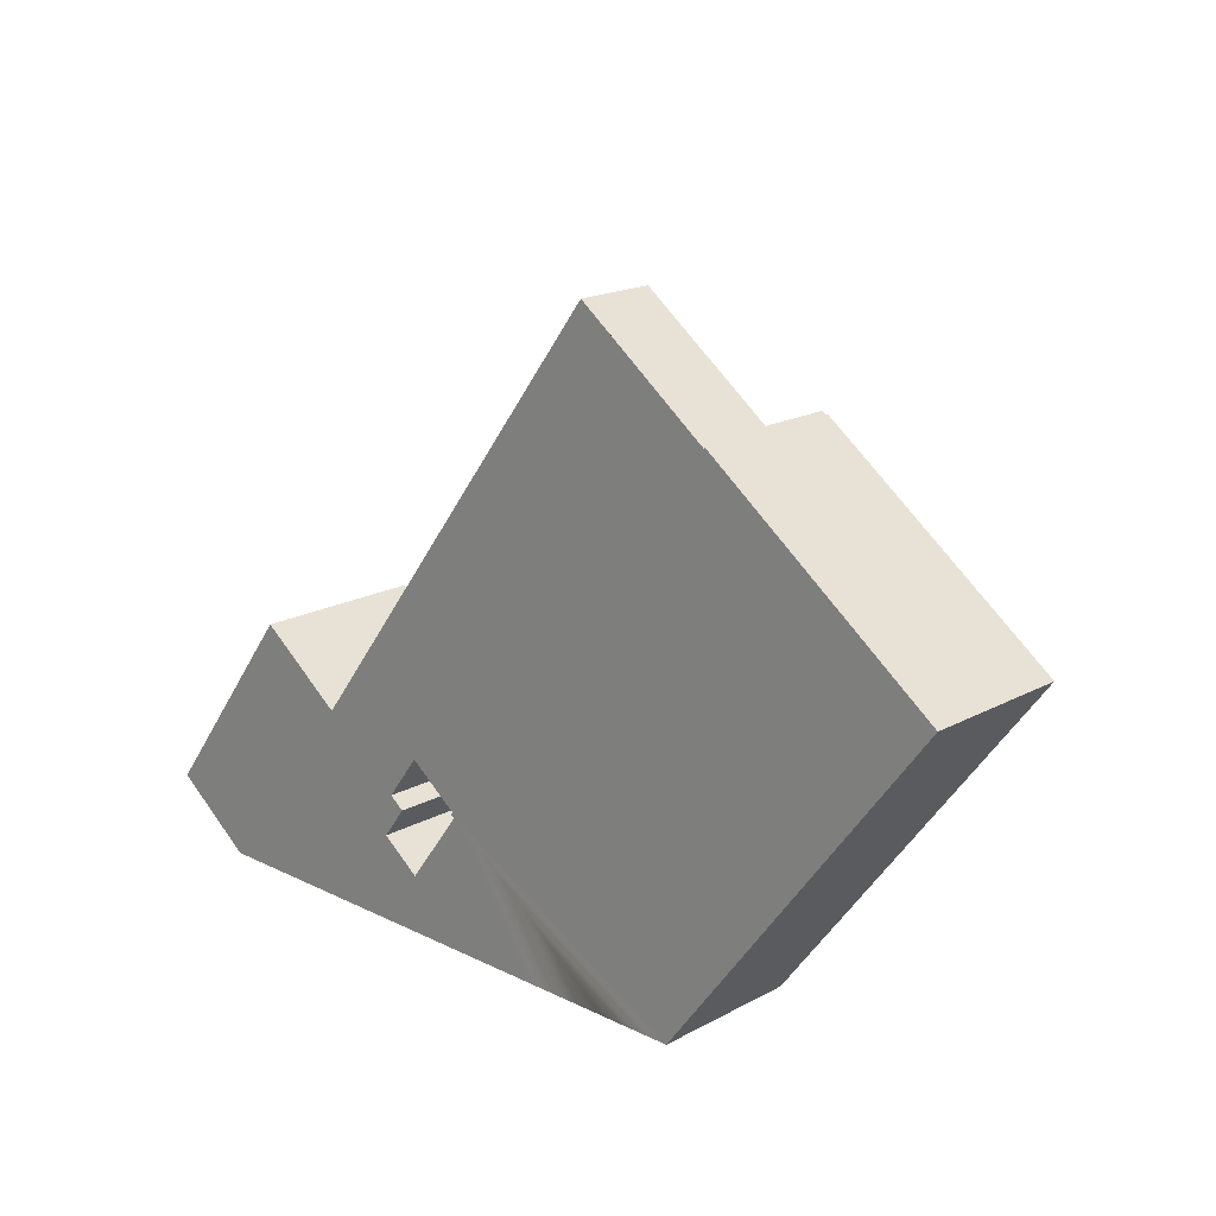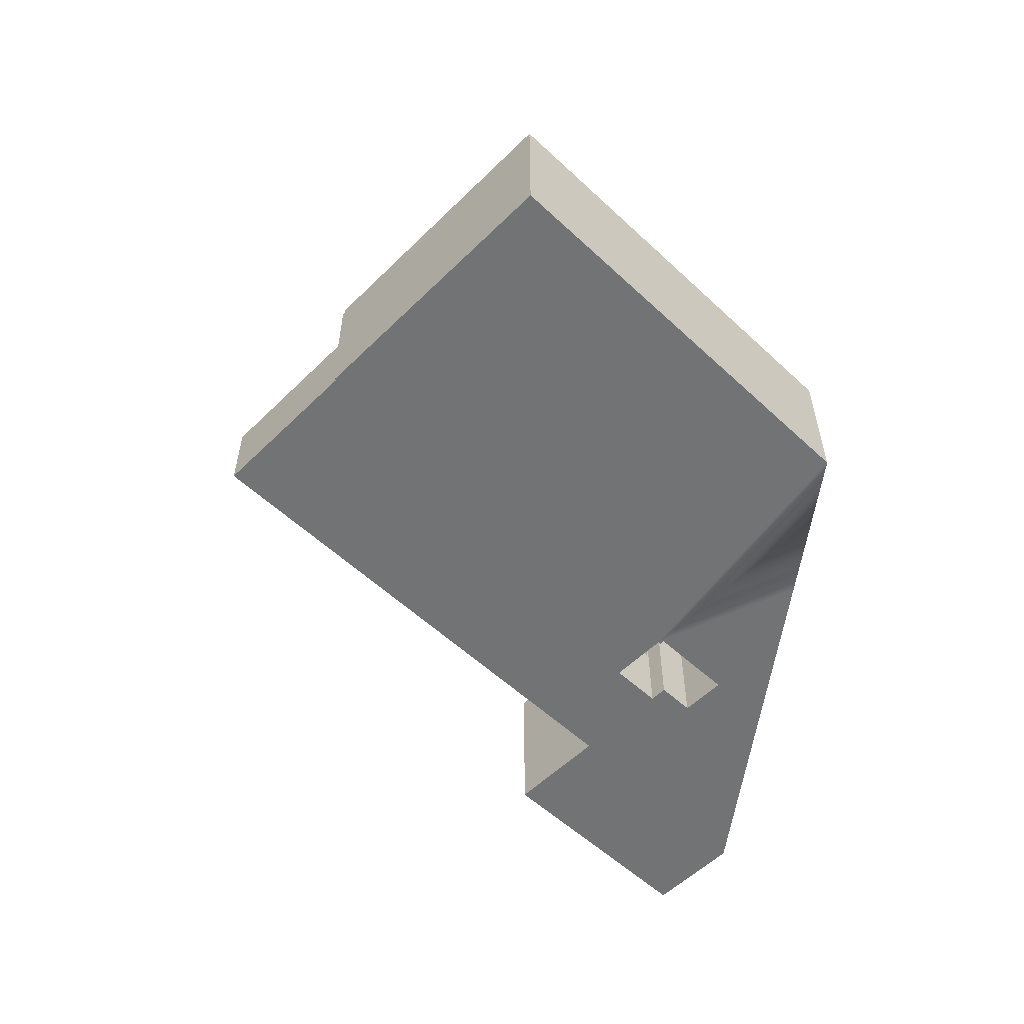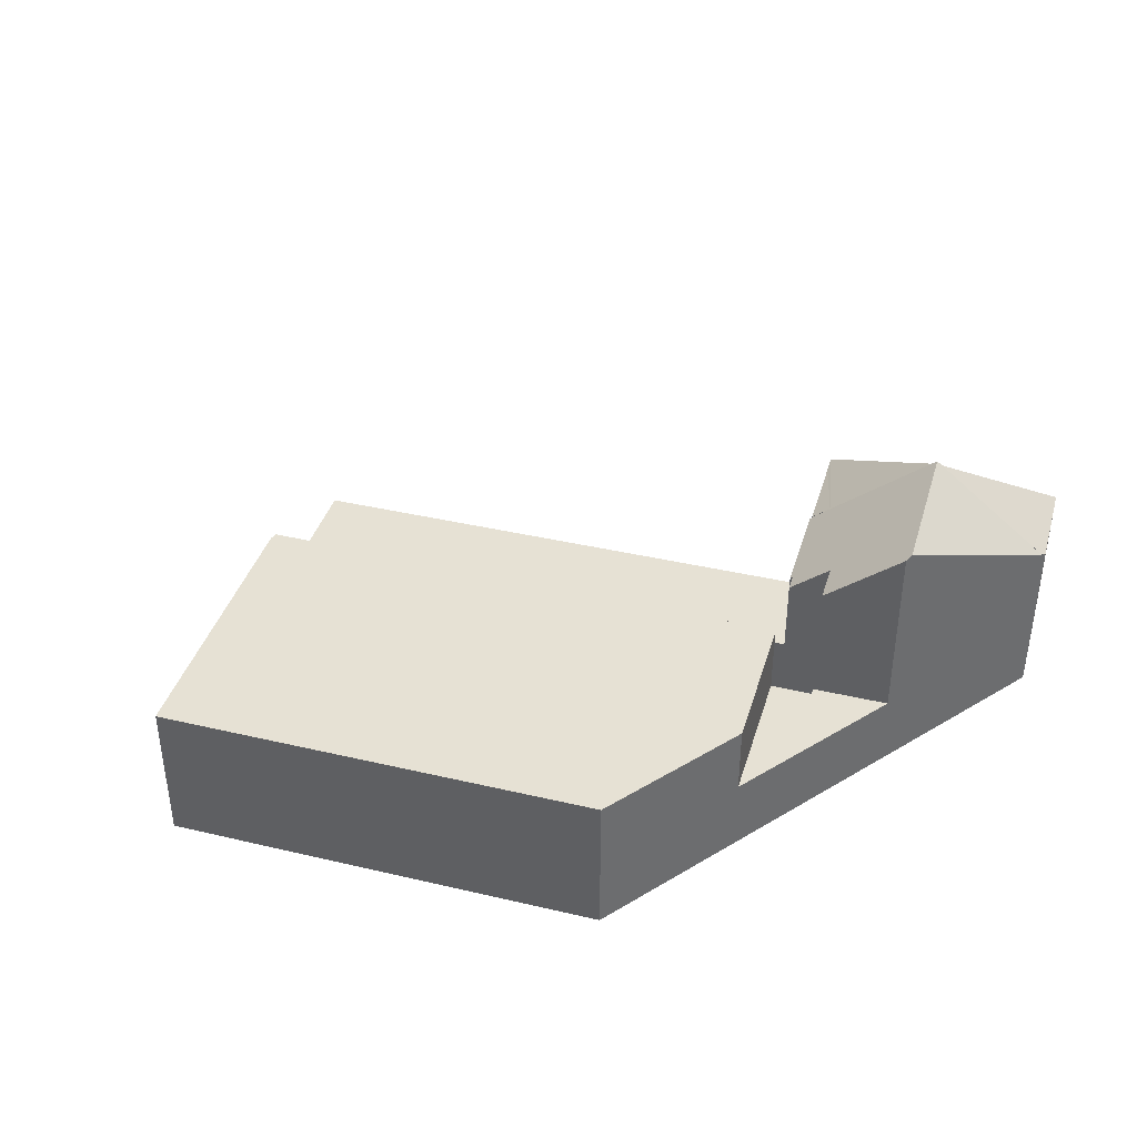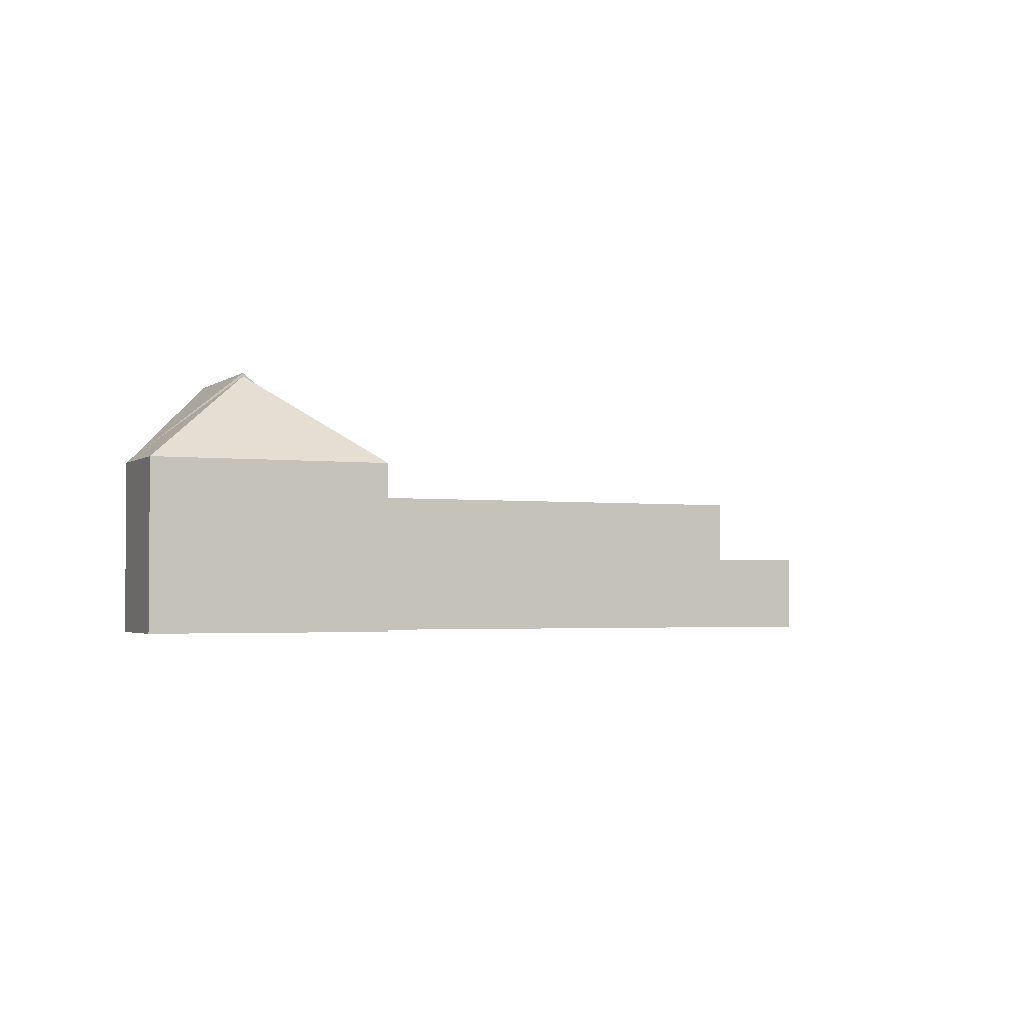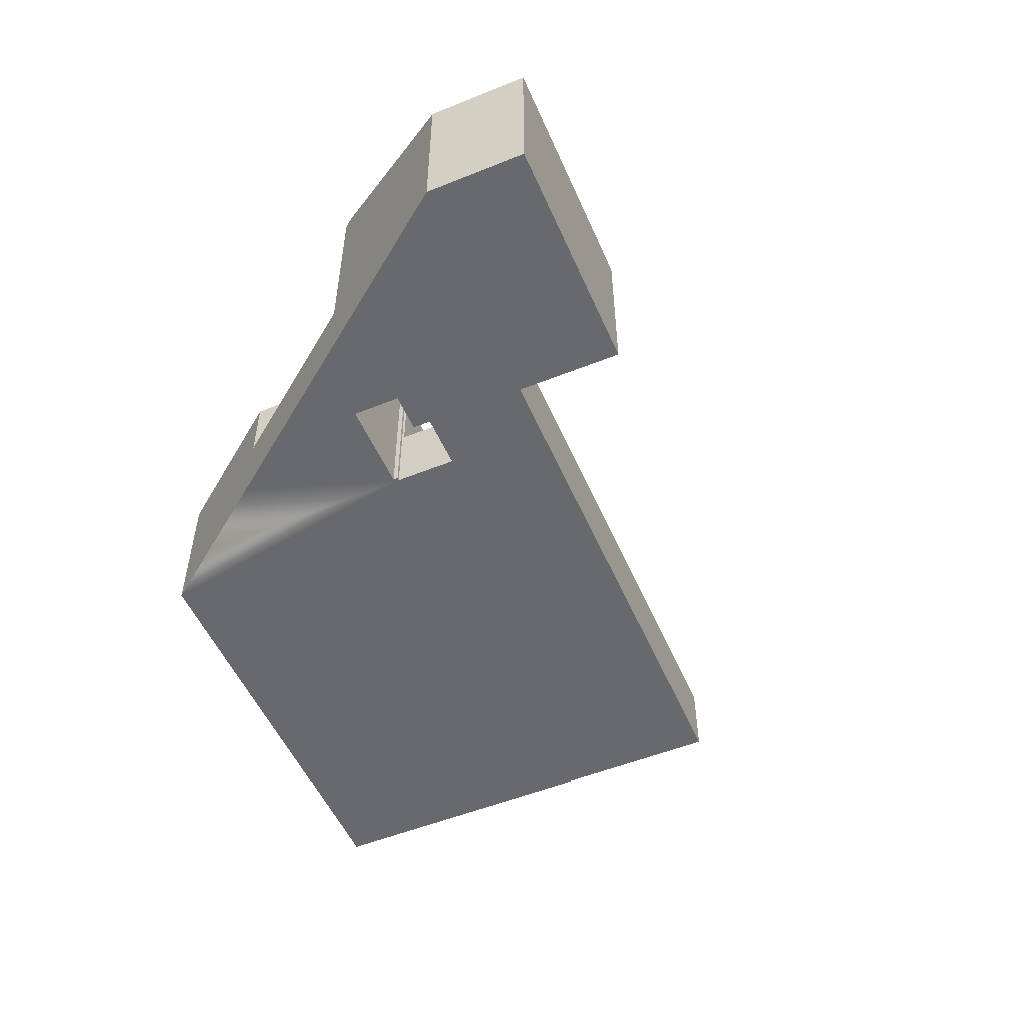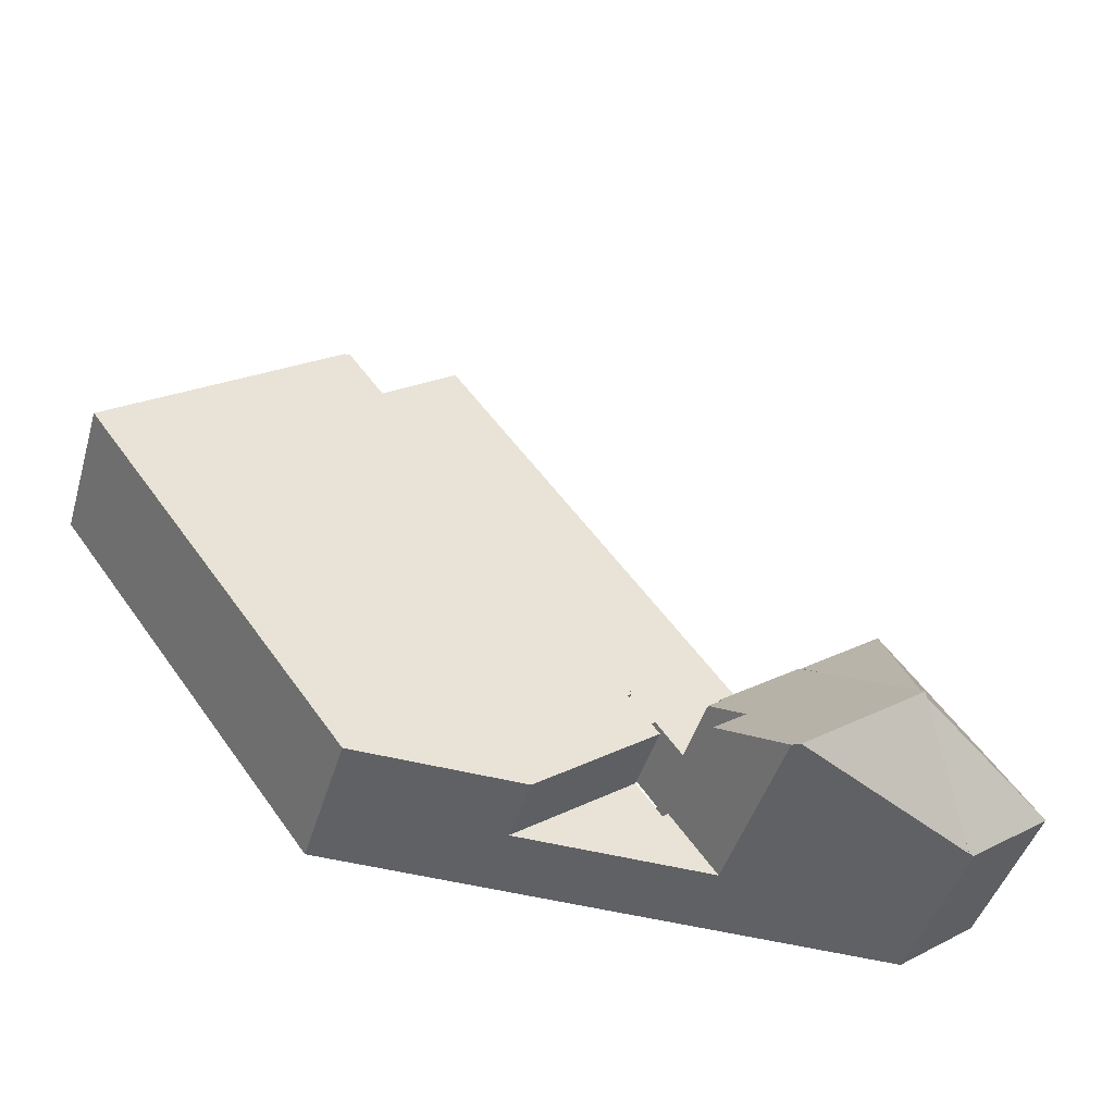
<metadata>
{"format":"obj","ext":"obj","renderer":"f3d","projection":"perspective","resolution":1024,"background":"white","views":[{"elev":18.2,"azim":43.8,"up":"+Z"},{"elev":-55.7,"azim":82.6,"up":"+Y"},{"elev":39.2,"azim":143.2,"up":"+Y"},{"elev":-2.5,"azim":-77.2,"up":"+Y"},{"elev":-52.8,"azim":-119.8,"up":"+Y"},{"elev":-46.4,"azim":163.3,"up":"+Z"}]}
</metadata>
<code>
v  37.23 8.469 -3.442
v  45.06 8.469 21.95
v  52.23 8.469 16.57
v  39.2 8.469 26.34
v  39.15 8.469 26.29
v  39.13 8.469 26.28
v  38.91 8.469 26.45
v  22.33 8.469 4.328
v  32.96 8.469 -3.442
v  22.43 8.469 4.247
v  27.71 8.469 -3.442
v  22.54 8.469 3.95
v  20.86 8.469 1.695
v  22.33 8.469 4.108
v  22.33 -2.515e-16 4.108
v  22.43 -2.601e-16 4.247
v  22.33 -2.65e-16 4.328
v  38.91 -1.619e-15 26.45
v  39.13 -1.609e-15 26.28
v  39.2 -1.613e-15 26.34
v  39.15 -1.61e-15 26.29
v  20.86 -1.038e-16 1.695
v  22.54 -2.419e-16 3.95
v  27.71 2.108e-16 -3.442
v  45.06 -1.344e-15 21.95
v  52.23 -1.015e-15 16.57
v  37.23 2.108e-16 -3.442
v  32.96 2.108e-16 -3.442
v  9.132 9.629 10.36
v  13.07 9.635 7.394
v  12.46 10.43 6.574
v  8.259 9.638 11.02
v  8.923 14.93 1.915
v  0 9.627 5.895e-16
v  5.406 10.43 -2.756
v  4.888 9.764 -3.442
v  4.591 9.627 -3.442
v  8.259 -6.745e-16 11.02
v  13.07 -4.528e-16 7.394
v  9.132 -6.343e-16 10.36
v  12.46 -4.025e-16 6.574
v  4.888 2.108e-16 -3.442
v  5.406 1.688e-16 -2.756
v  8.923 -1.173e-16 1.915
v  4.591 2.108e-16 -3.442
v  0 0 0
v  13.22 4.42 7.422
v  19.61 4.42 6.35
v  17.83 4.42 3.964
v  31.68 4.42 31.86
v  35.05 4.42 29.34
v  38.91 4.42 26.45
v  32.01 4.42 31.62
v  22.33 4.42 4.328
v  35.05 -1.797e-15 29.34
v  31.68 -1.951e-15 31.86
v  32.01 -1.936e-15 31.62
v  19.61 -3.888e-16 6.35
v  17.83 -2.427e-16 3.964
v  13.22 -4.545e-16 7.422
v  13.07 9.6 7.394
v  13.15 9.6 7.334
v  16.07 15.13 -3.442
v  19.11 11.43 0.031
v  16.5 14.92 -3.442
v  8.923 15.13 1.915
v  17.23 11.44 1.425
v  18.57 9.634 3.221
v  17.74 9.636 3.84
v  17.83 9.511 3.964
v  13.22 9.511 7.422
v  4.888 9.735 -3.442
v  13.15 -4.491e-16 7.334
v  17.74 -2.351e-16 3.84
v  18.57 -1.972e-16 3.221
v  17.23 -8.726e-17 1.425
v  19.11 -1.898e-18 0.031
v  16.5 2.108e-16 -3.442
v  16.07 2.108e-16 -3.442
v  27.71 4.42 -3.442
v  19.44 4.42 -0.217
v  20.86 4.42 1.695
v  16.5 4.42 -3.442
v  19.11 4.42 0.031
v  19.44 1.329e-17 -0.217
g defaultobject
f 1 2 3
f 2 1 4
f 4 1 5
f 5 1 6
f 6 1 7
f 7 1 8
f 8 1 9
f 8 9 10
f 10 9 11
f 11 12 10
f 12 11 13
f 14 10 12
f 15 10 14
f 10 15 16
f 17 7 8
f 7 17 18
f 19 5 6
f 5 19 4
f 4 19 20
f 20 19 21
f 22 12 13
f 12 22 23
f 16 8 10
f 8 16 17
f 24 13 11
f 13 24 22
f 23 14 12
f 14 23 15
f 18 6 7
f 6 18 19
f 20 2 4
f 2 20 3
f 3 20 25
f 3 25 26
f 26 1 3
f 1 26 27
f 27 9 1
f 9 27 11
f 11 27 24
f 24 27 28
f 25 27 26
f 27 25 20
f 27 20 21
f 27 21 19
f 27 19 18
f 27 18 17
f 27 17 28
f 28 17 16
f 15 23 16
f 16 24 28
f 24 16 23
f 24 23 22
f 29 30 31
f 32 31 33
f 31 32 29
f 32 33 34
f 35 34 33
f 34 35 36
f 34 36 37
f 38 29 32
f 29 38 30
f 30 38 39
f 39 38 40
f 31 35 33
f 35 31 30
f 35 30 39
f 35 39 36
f 36 39 41
f 36 41 42
f 42 41 43
f 43 41 44
f 42 37 36
f 37 42 45
f 45 34 37
f 34 45 46
f 34 38 32
f 38 34 46
f 45 38 46
f 38 45 42
f 38 42 43
f 38 43 44
f 38 44 41
f 38 41 40
f 40 41 39
f 47 48 49
f 48 47 50
f 48 50 51
f 48 51 52
f 51 50 53
f 52 54 48
f 51 18 52
f 18 51 55
f 55 51 53
f 55 53 50
f 55 50 56
f 55 56 57
f 18 54 52
f 54 18 17
f 58 49 48
f 49 58 59
f 17 48 54
f 48 17 58
f 59 47 49
f 47 59 60
f 60 50 47
f 50 60 56
f 18 58 17
f 58 60 59
f 60 58 56
f 56 58 55
f 55 58 18
f 56 55 57
f 61 62 31
f 63 64 65
f 64 63 66
f 64 66 67
f 67 66 68
f 68 66 69
f 69 66 70
f 70 66 62
f 70 62 71
f 62 66 31
f 35 63 72
f 63 35 66
f 35 31 66
f 31 35 61
f 61 35 39
f 39 35 72
f 39 72 44
f 44 72 42
f 39 44 41
f 44 42 43
f 73 71 62
f 71 73 60
f 39 62 61
f 62 39 73
f 60 70 71
f 70 60 59
f 74 68 69
f 68 74 75
f 76 64 67
f 64 76 77
f 70 74 69
f 74 70 59
f 68 76 67
f 76 68 75
f 64 78 65
f 78 64 77
f 65 72 63
f 72 65 78
f 72 78 79
f 72 79 42
f 60 74 59
f 74 60 73
f 74 76 75
f 76 74 73
f 76 73 39
f 76 39 41
f 76 41 44
f 76 44 78
f 78 44 79
f 79 44 43
f 79 43 42
f 78 77 76
f 80 81 82
f 81 80 83
f 81 83 84
f 77 81 84
f 81 77 85
f 22 80 82
f 80 22 24
f 85 82 81
f 82 85 22
f 78 84 83
f 84 78 77
f 24 83 80
f 83 24 78
f 22 85 24
f 78 24 85
f 77 78 85

</code>
